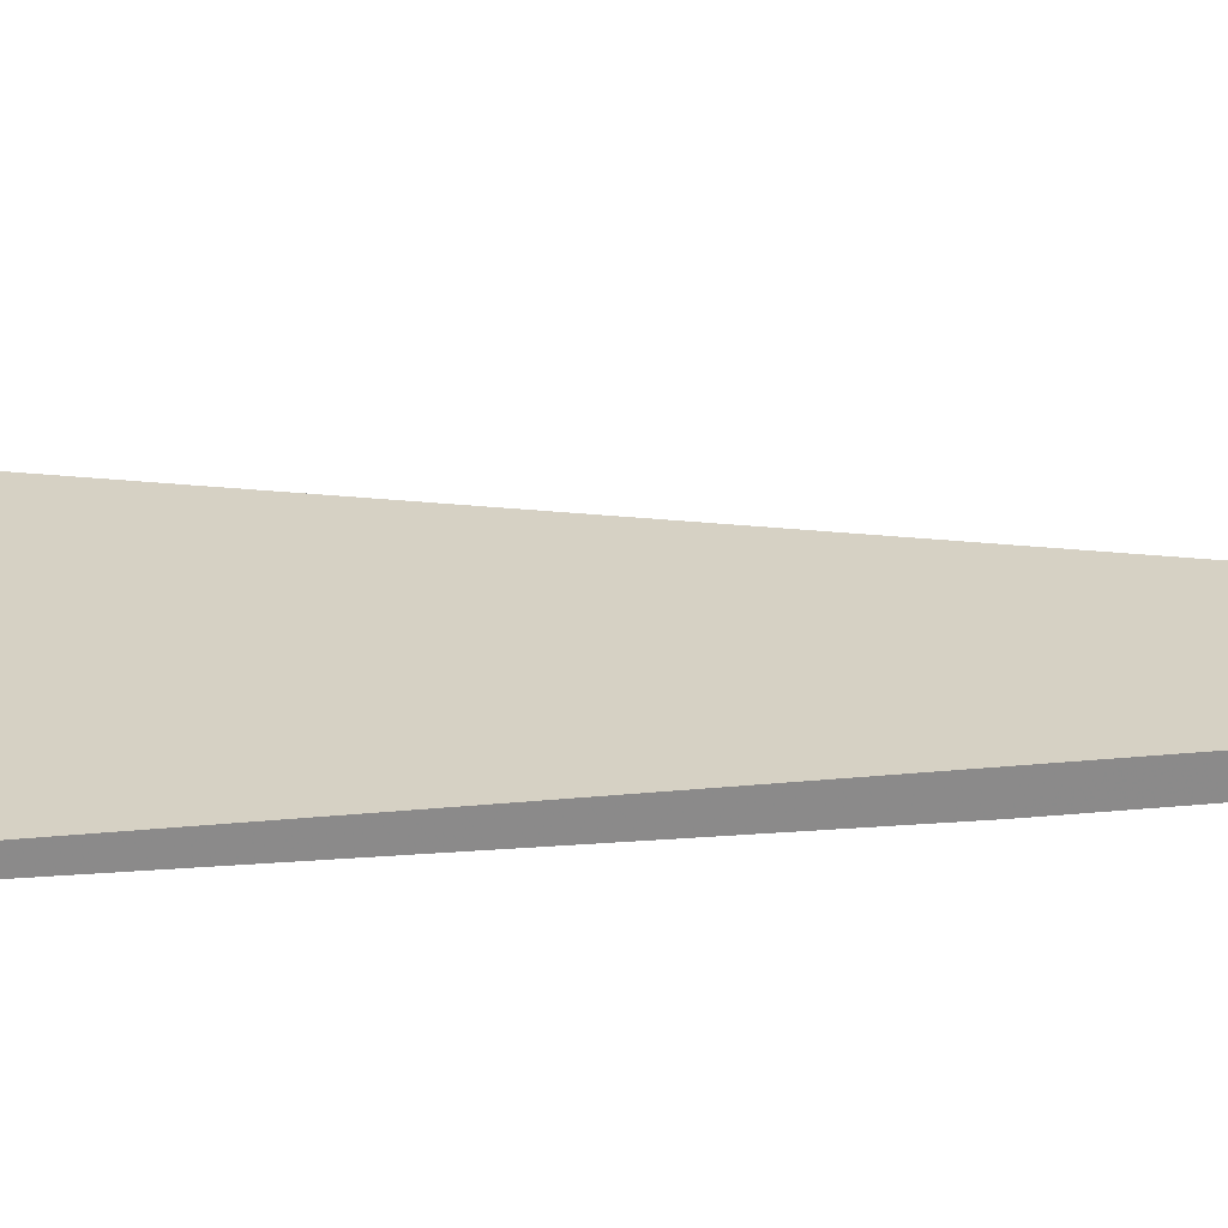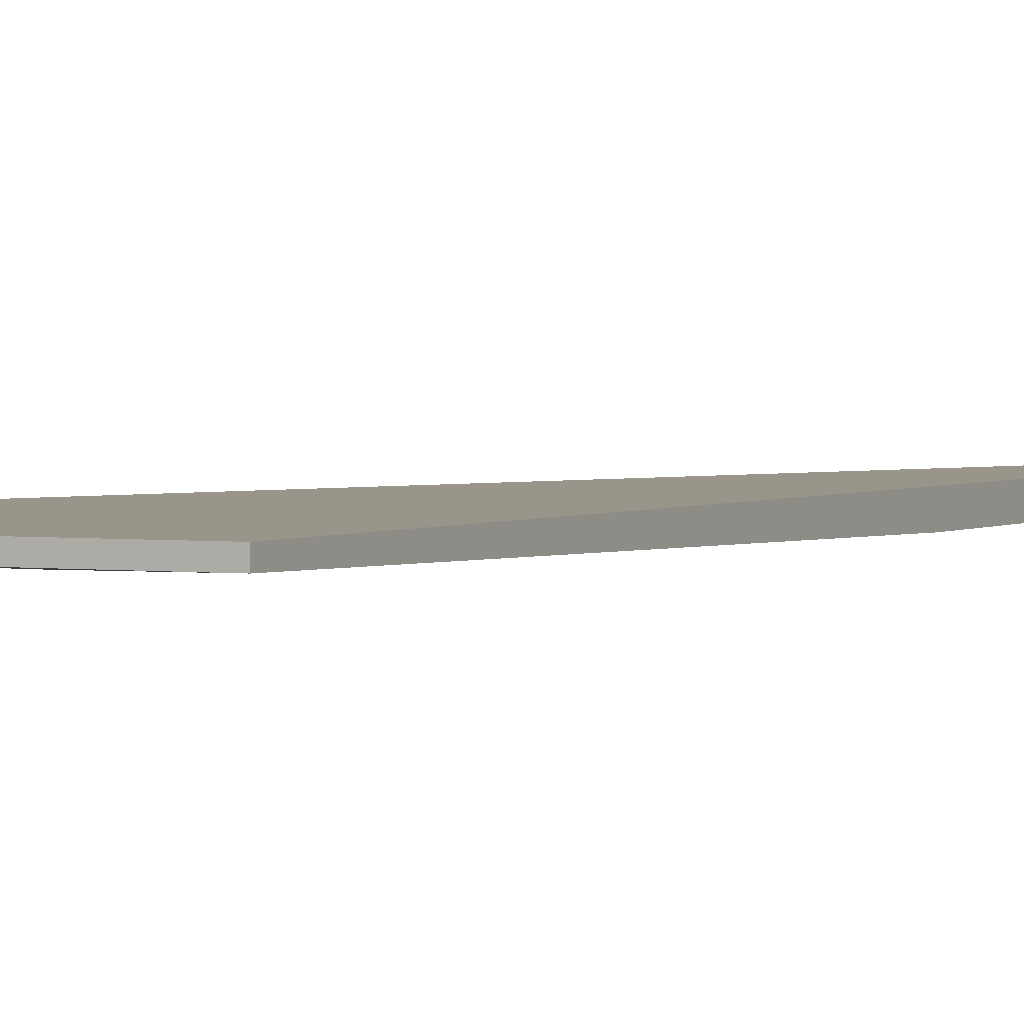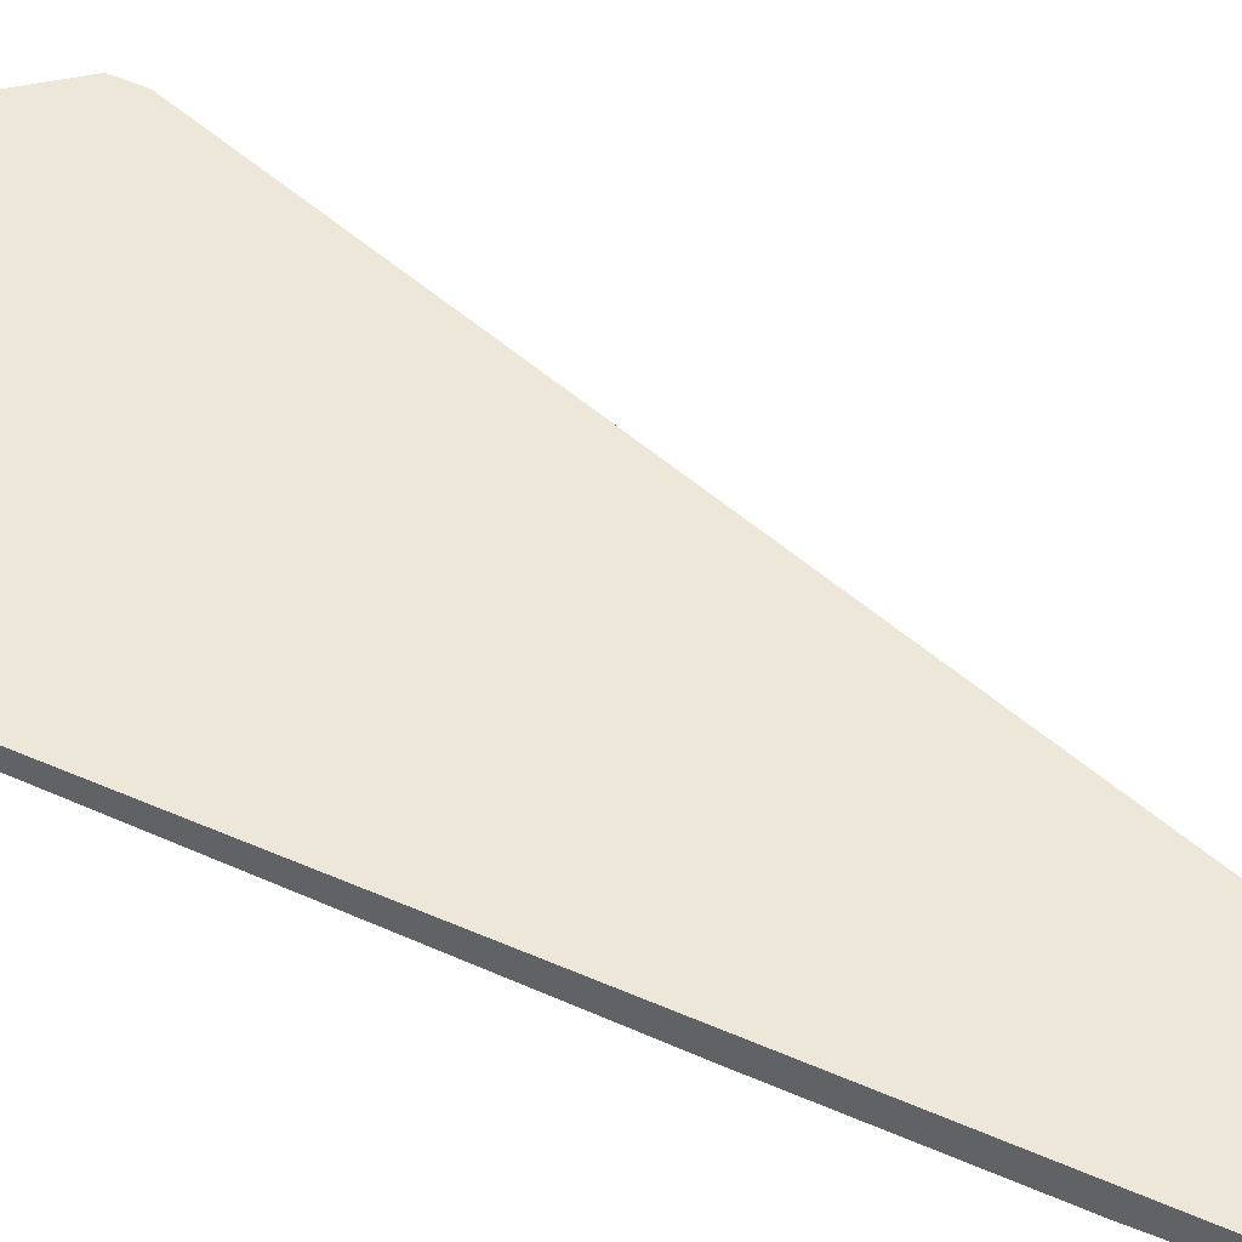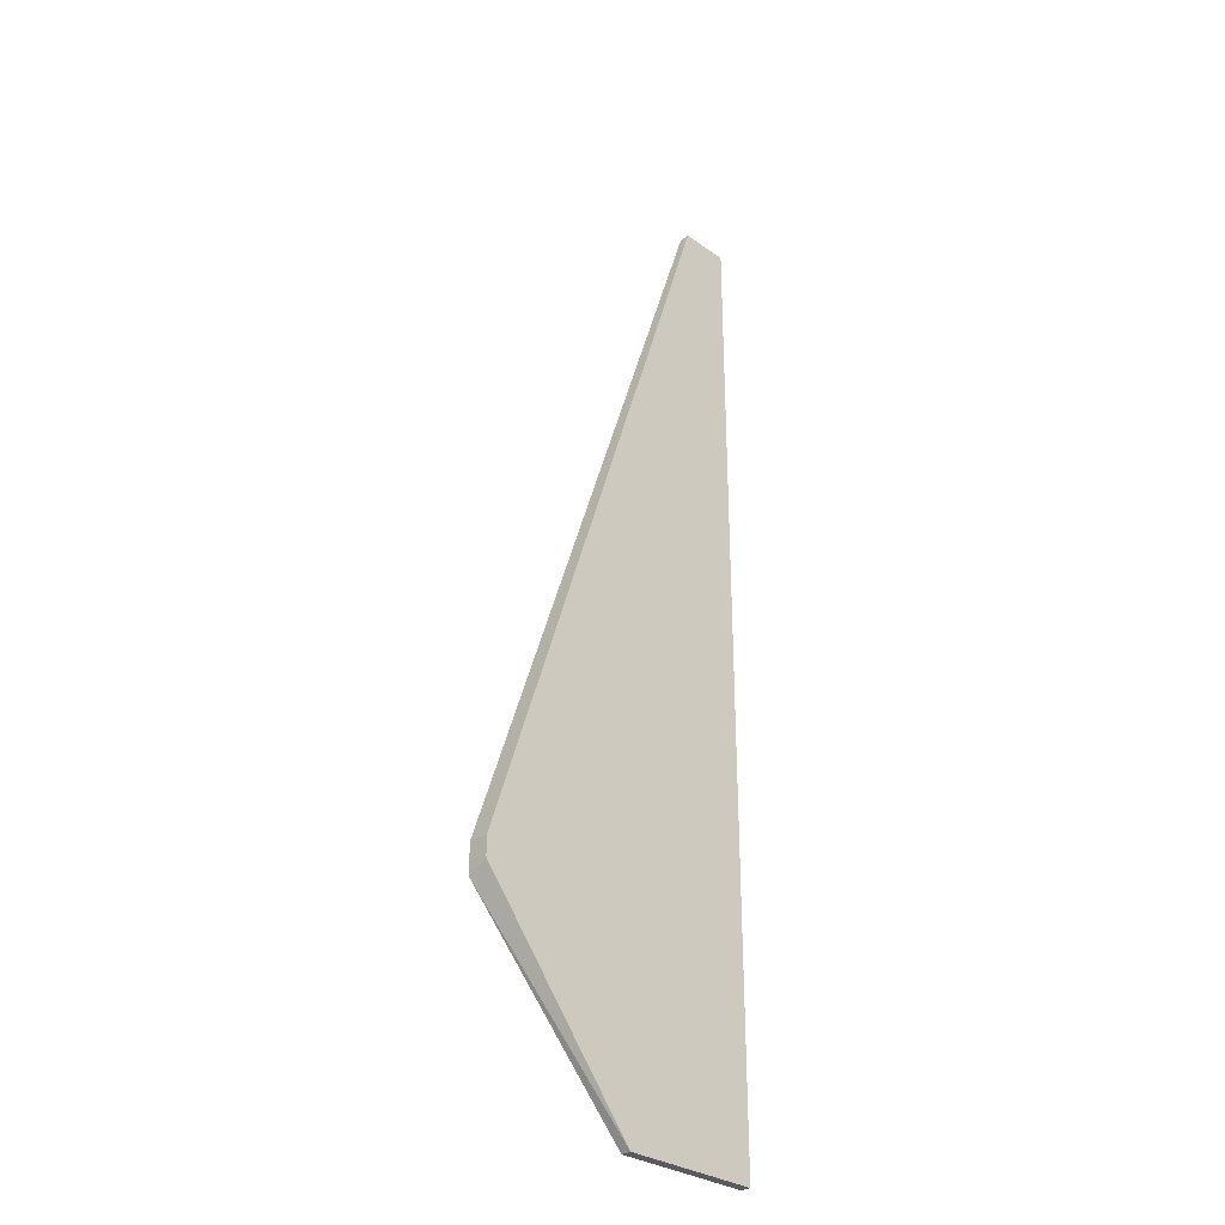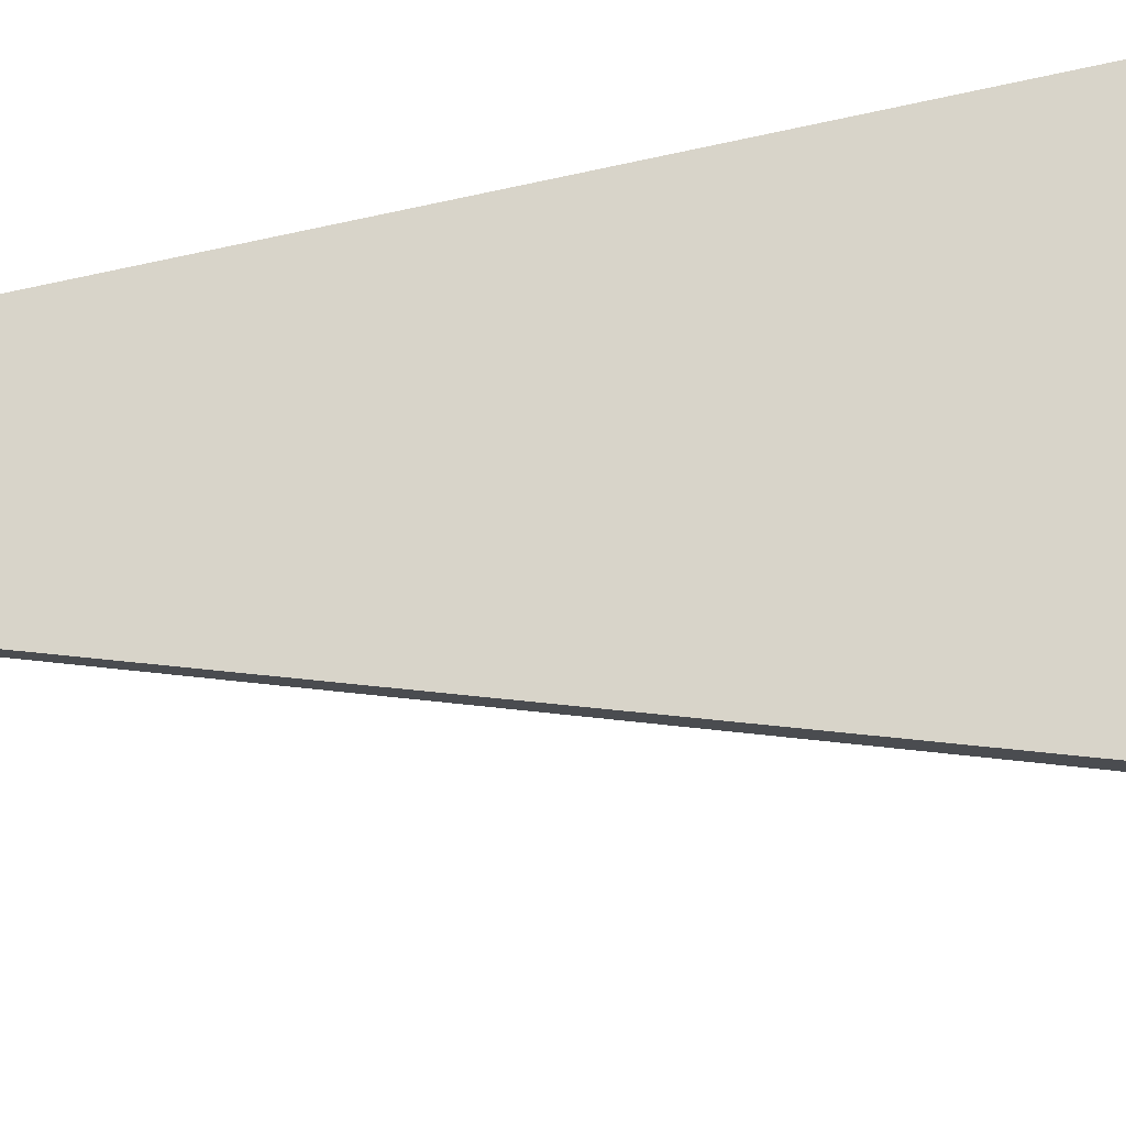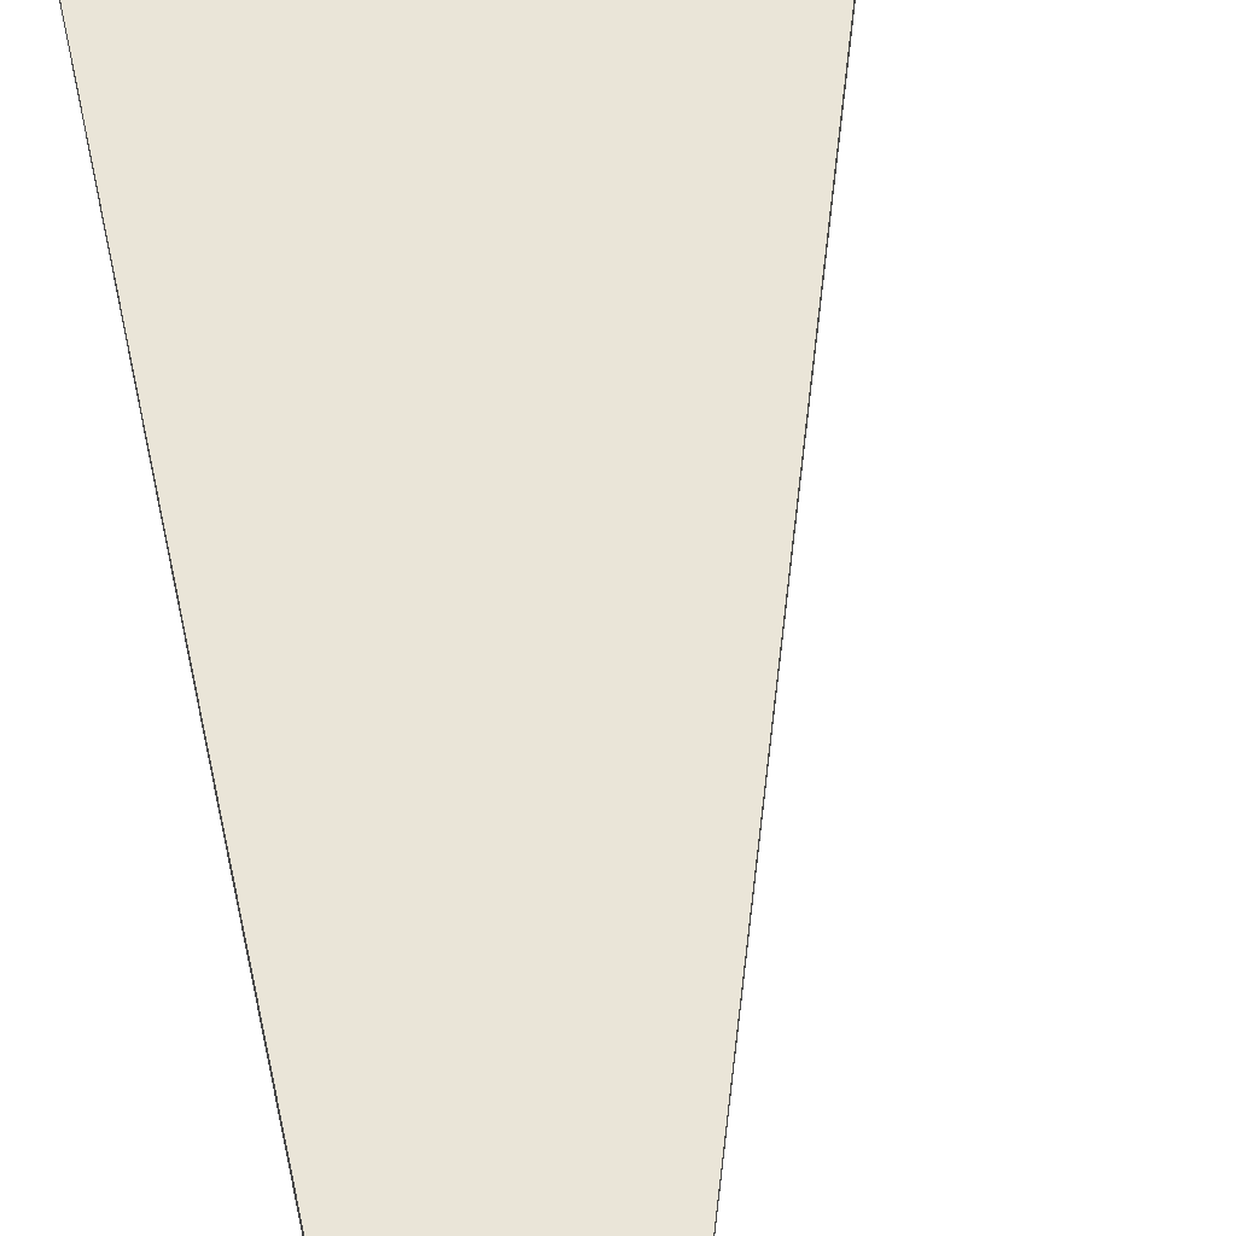
<metadata>
{"format":"obj","ext":"obj","renderer":"f3d","projection":"perspective","resolution":1024,"background":"white","views":[{"elev":26.8,"azim":-98.7,"up":"+Y"},{"elev":2.2,"azim":-153.7,"up":"+Y"},{"elev":50.0,"azim":-64.0,"up":"+Y"},{"elev":-30.7,"azim":135.0,"up":"+Z"},{"elev":75.3,"azim":77.6,"up":"+Y"},{"elev":58.7,"azim":-11.8,"up":"+Y"}]}
</metadata>
<code>
v 0.02607 0.01656 0.06347
v 0.02607 0.01522 0.06347
v 0.04349 0.01388 -0.04644
v 0.01937 0.01656 -0.06789
v 0.01937 0.01656 0.06347
v 0.01937 0.01388 0.0313
v 0.01937 0.01388 0.01252
v 0.01937 0.01522 -0.06789
v 0.01937 0.01522 0.06347
v 0.05958 0.01656 -0.03839
v 0.05958 0.01656 -0.04107
v 0.05958 0.01388 -0.04242
v 0.05958 0.01388 -0.03839
v 0.03009 0.01388 0.0353
v 0.03813 0.01656 -0.06789
v 0.03813 0.01522 -0.06789
f 10 12 11
f 13 10 1
f 10 4 1
f 7 4 8
f 4 7 9
f 7 13 14
f 8 4 16
f 8 16 3
f 13 7 3
f 7 8 3
f 1 4 5
f 4 9 5
f 9 1 5
f 13 1 2
f 1 9 2
f 9 14 2
f 14 13 2
f 4 10 15
f 16 4 15
f 16 15 12
f 10 13 12
f 3 16 12
f 13 3 12
f 9 7 6
f 14 9 6
f 7 14 6
f 15 10 11
f 12 15 11

</code>
